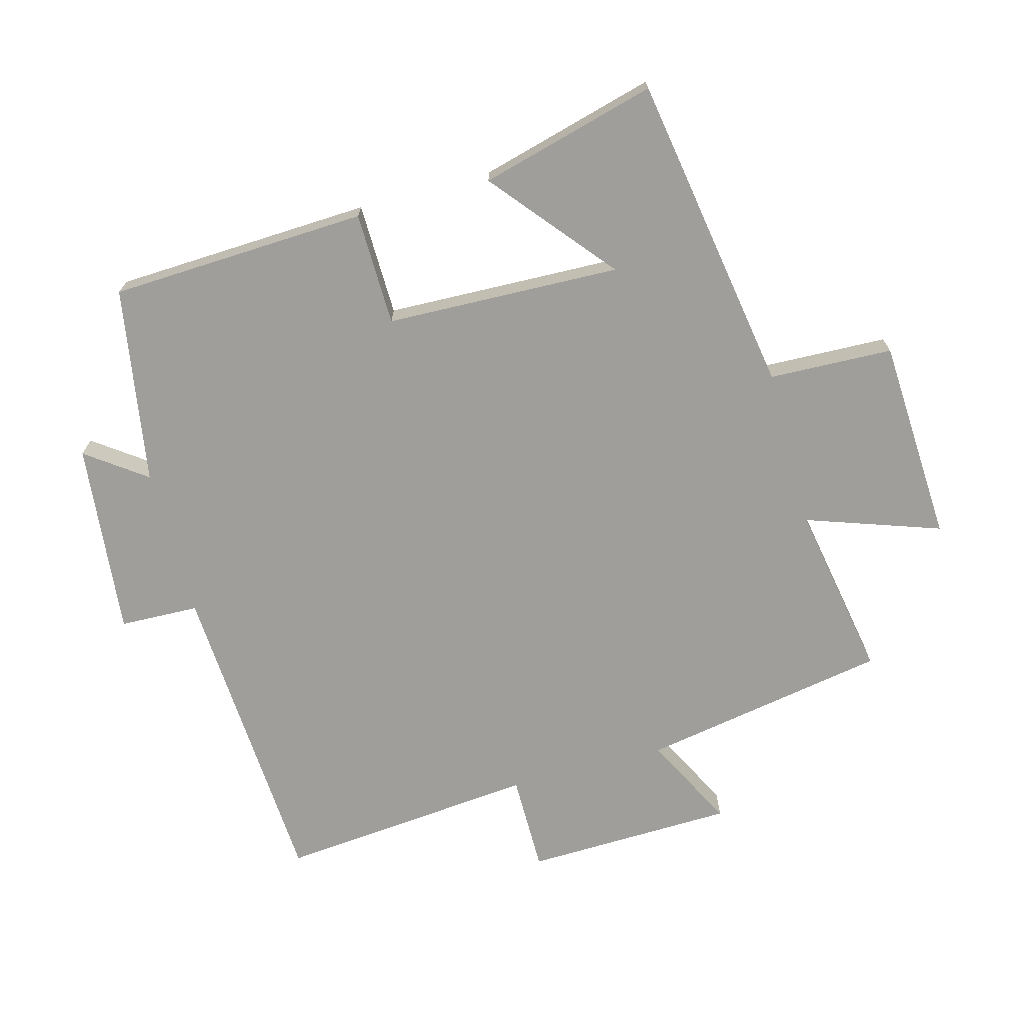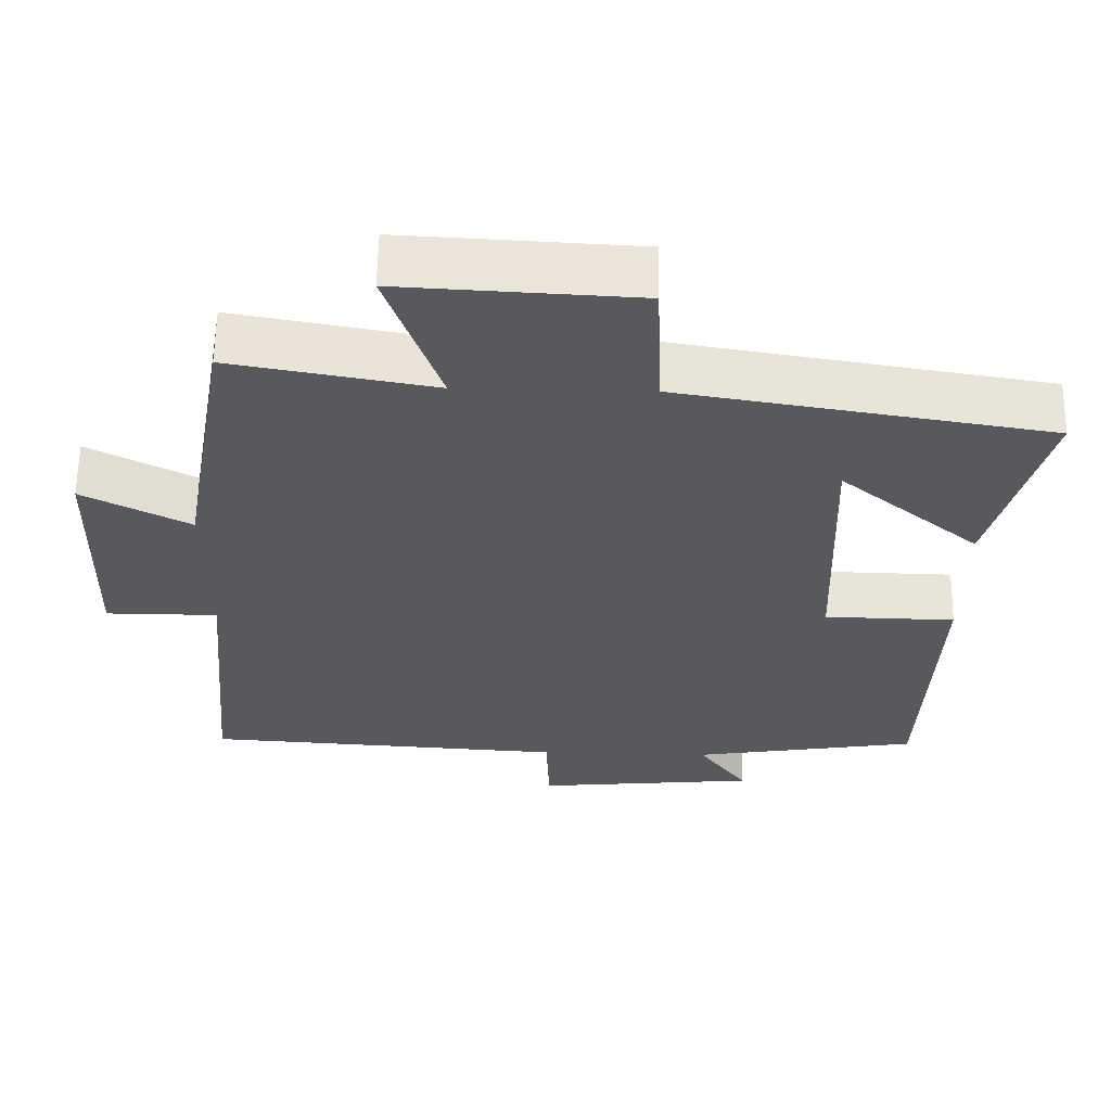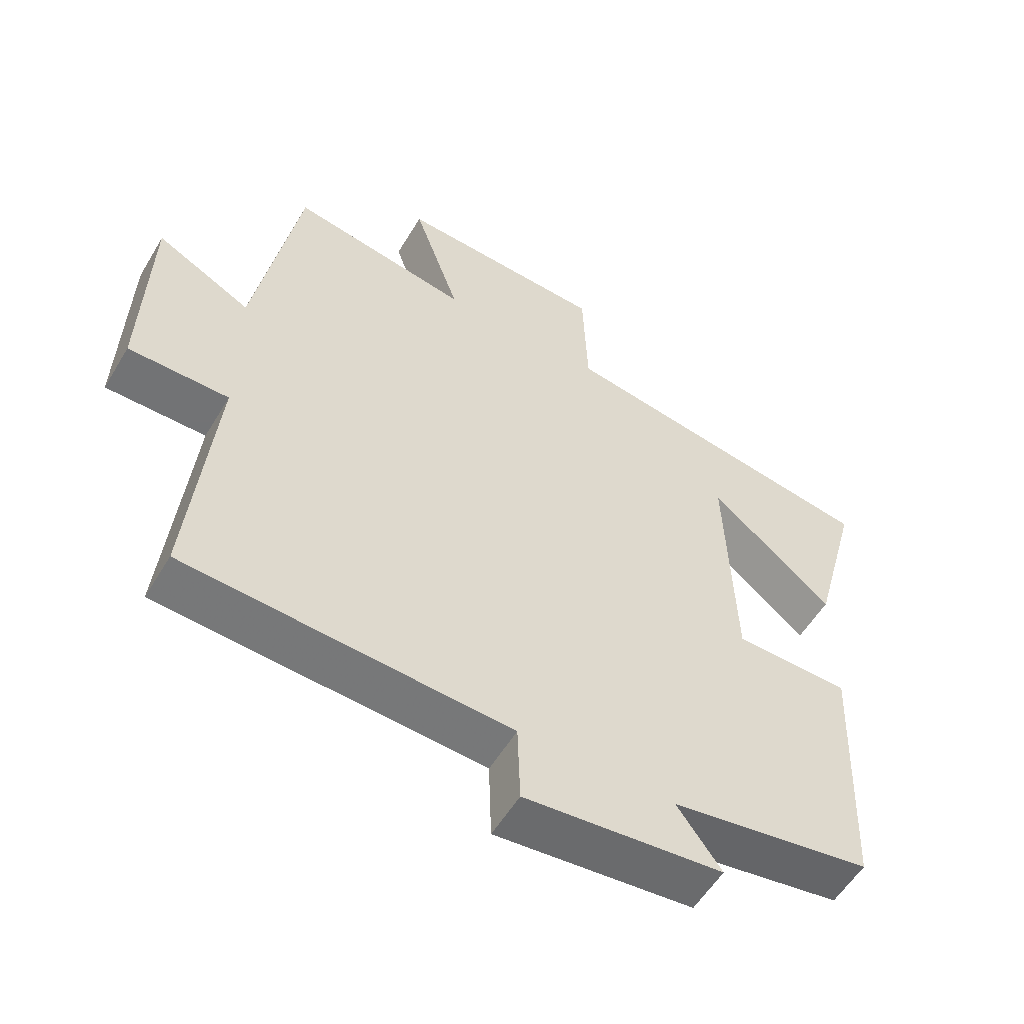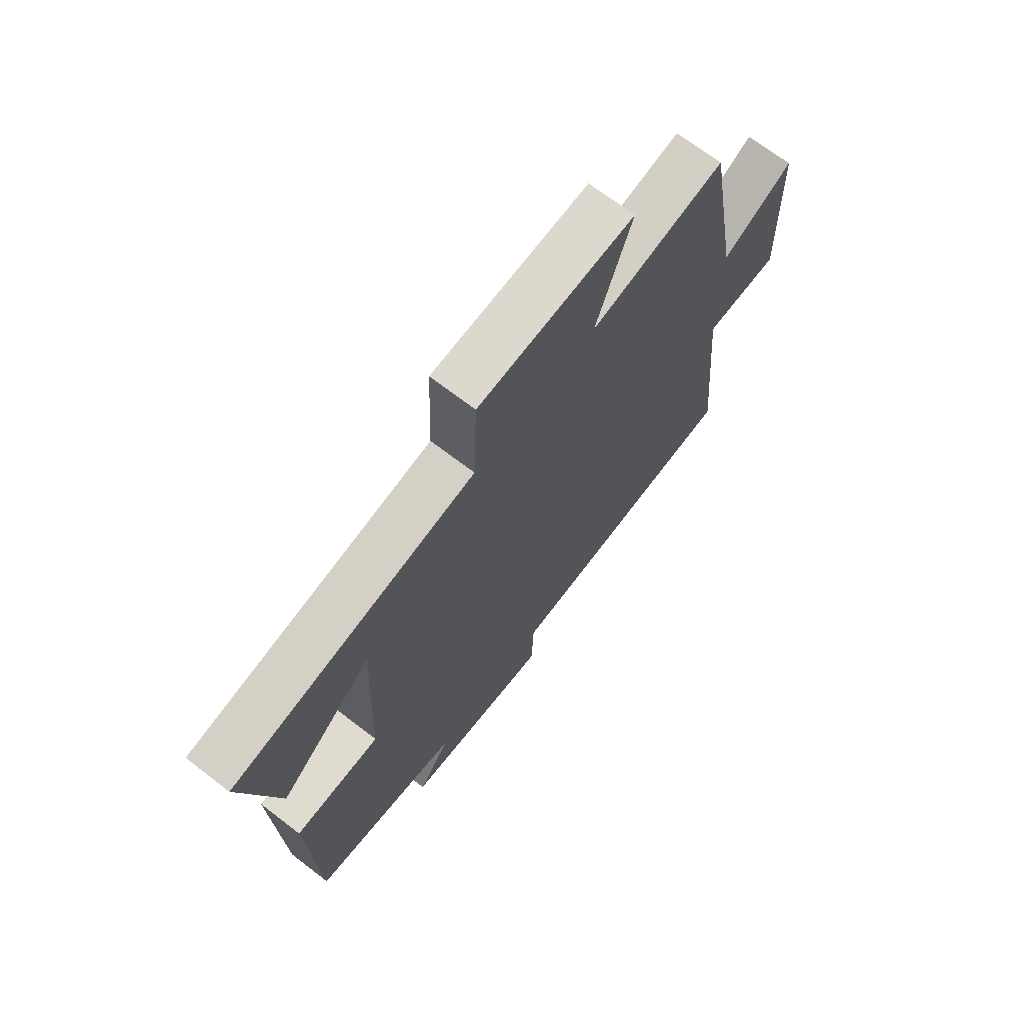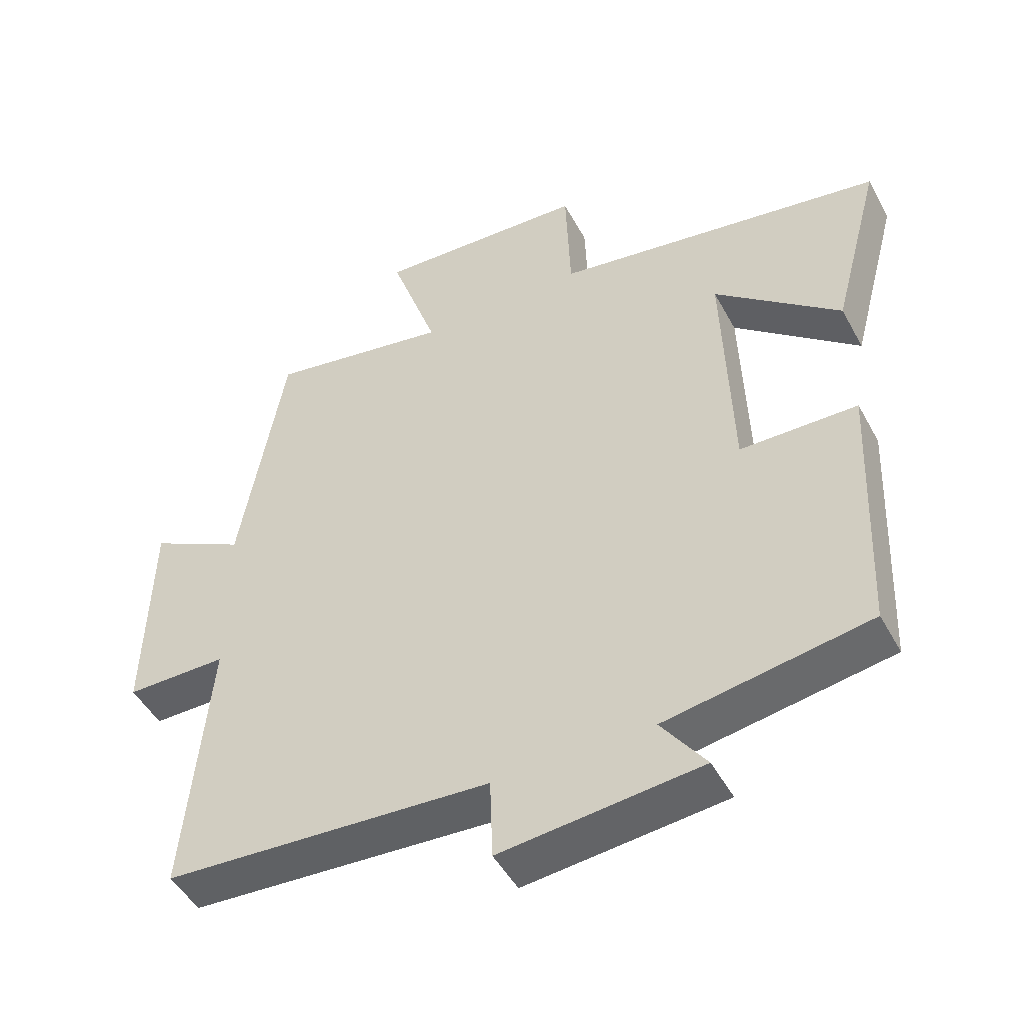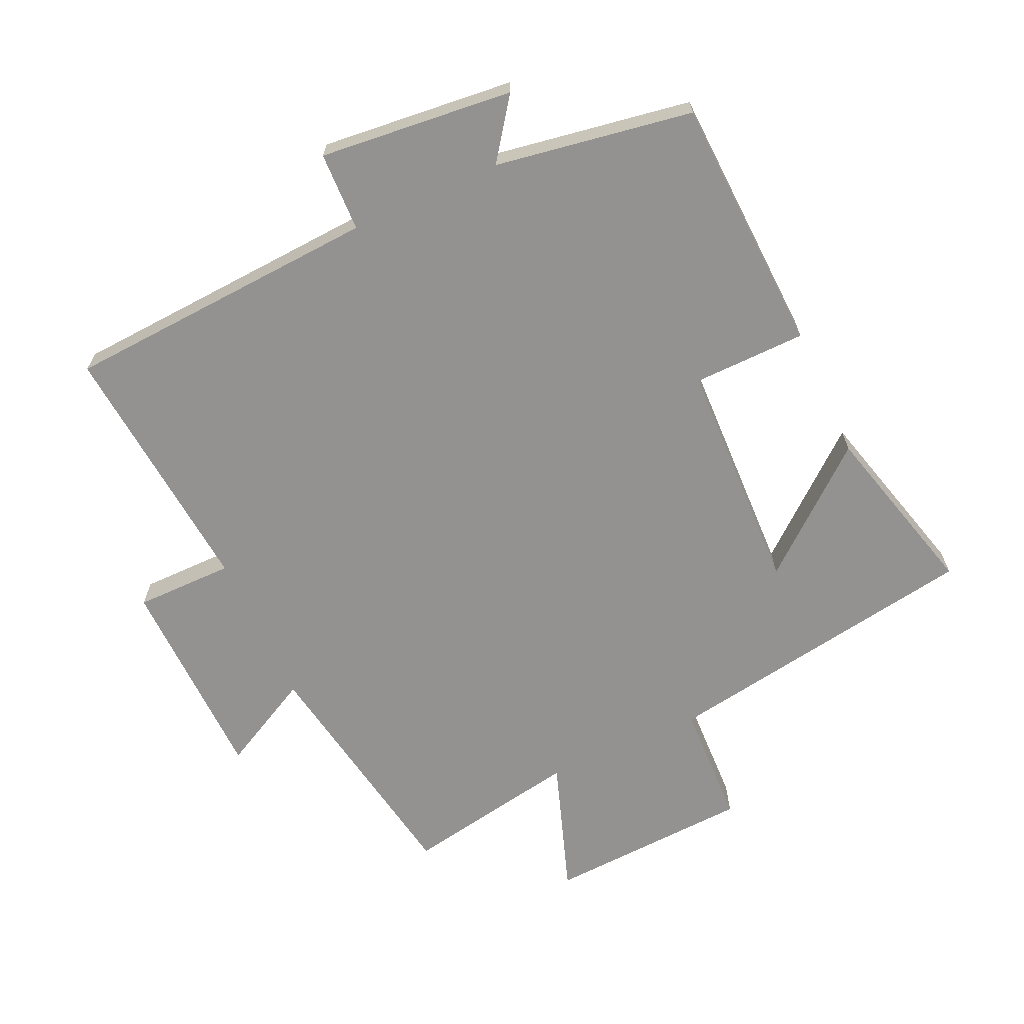
<metadata>
{"format":"obj","ext":"obj","renderer":"f3d","projection":"perspective","resolution":1024,"background":"white","views":[{"elev":-70.8,"azim":-74.8,"up":"+Y"},{"elev":60.7,"azim":-179.0,"up":"+Z"},{"elev":-55.9,"azim":149.4,"up":"+Z"},{"elev":69.6,"azim":-52.4,"up":"+Z"},{"elev":-48.1,"azim":-152.5,"up":"+Z"},{"elev":-66.5,"azim":-155.4,"up":"+Y"}]}
</metadata>
<code>
v -0.483 0.07 -0.45
v -0.5 0.07 -0.057
v -0.327 0.07 -0.054
v -0.315 0.07 0.304
v -0.5 0.07 0.151
v -0.572 0.07 0.421
v -0.083 0.07 0.5
v -0.076 0.07 0.689
v 0.236 0.07 0.705
v 0.165 0.07 0.5
v 0.434 0.07 0.548
v 0.5 0.07 0.17
v 0.642 0.07 0.244
v 0.65 0.07 -0.076
v 0.5 0.07 -0.076
v 0.536 0.07 -0.471
v 0.052 0.07 -0.5
v 0.048 0.07 -0.621
v -0.248 0.07 -0.591
v -0.182 0.07 -0.5
v -0.483 0 -0.45
v -0.5 0 -0.057
v -0.327 0 -0.054
v -0.315 0 0.304
v -0.5 0 0.151
v -0.572 0 0.421
v -0.083 0 0.5
v -0.076 0 0.689
v 0.236 0 0.705
v 0.165 0 0.5
v 0.434 0 0.548
v 0.5 0 0.17
v 0.642 0 0.244
v 0.65 0 -0.076
v 0.5 0 -0.076
v 0.536 0 -0.471
v 0.052 0 -0.5
v 0.048 0 -0.621
v -0.248 0 -0.591
v -0.182 0 -0.5
f 17 18 19 20
f 1 2 3
f 20 1 3
f 17 20 3
f 16 17 3
f 15 16 3
f 12 13 14 15
f 15 3 4
f 12 15 4
f 11 12 4
f 10 11 4
f 7 8 9 10
f 7 10 4
f 4 5 6 7
f 40 39 38 37
f 23 22 21
f 23 21 40
f 23 40 37
f 23 37 36
f 23 36 35
f 35 34 33 32
f 24 23 35
f 24 35 32
f 24 32 31
f 24 31 30
f 30 29 28 27
f 24 30 27
f 27 26 25 24
f 1 21 22 2
f 2 22 23 3
f 3 23 24 4
f 4 24 25 5
f 5 25 26 6
f 6 26 27 7
f 7 27 28 8
f 8 28 29 9
f 9 29 30 10
f 10 30 31 11
f 11 31 32 12
f 12 32 33 13
f 13 33 34 14
f 14 34 35 15
f 15 35 36 16
f 16 36 37 17
f 17 37 38 18
f 18 38 39 19
f 19 39 40 20
f 20 40 21 1

</code>
